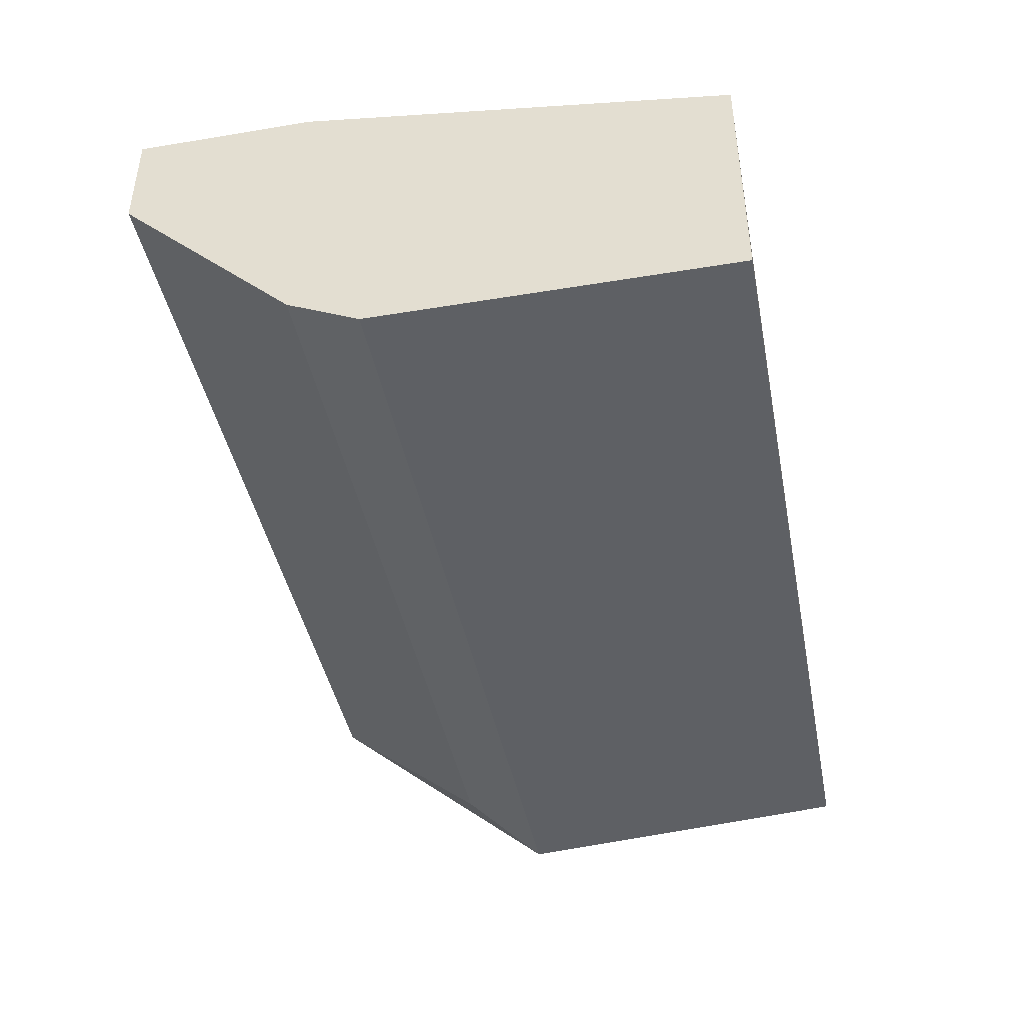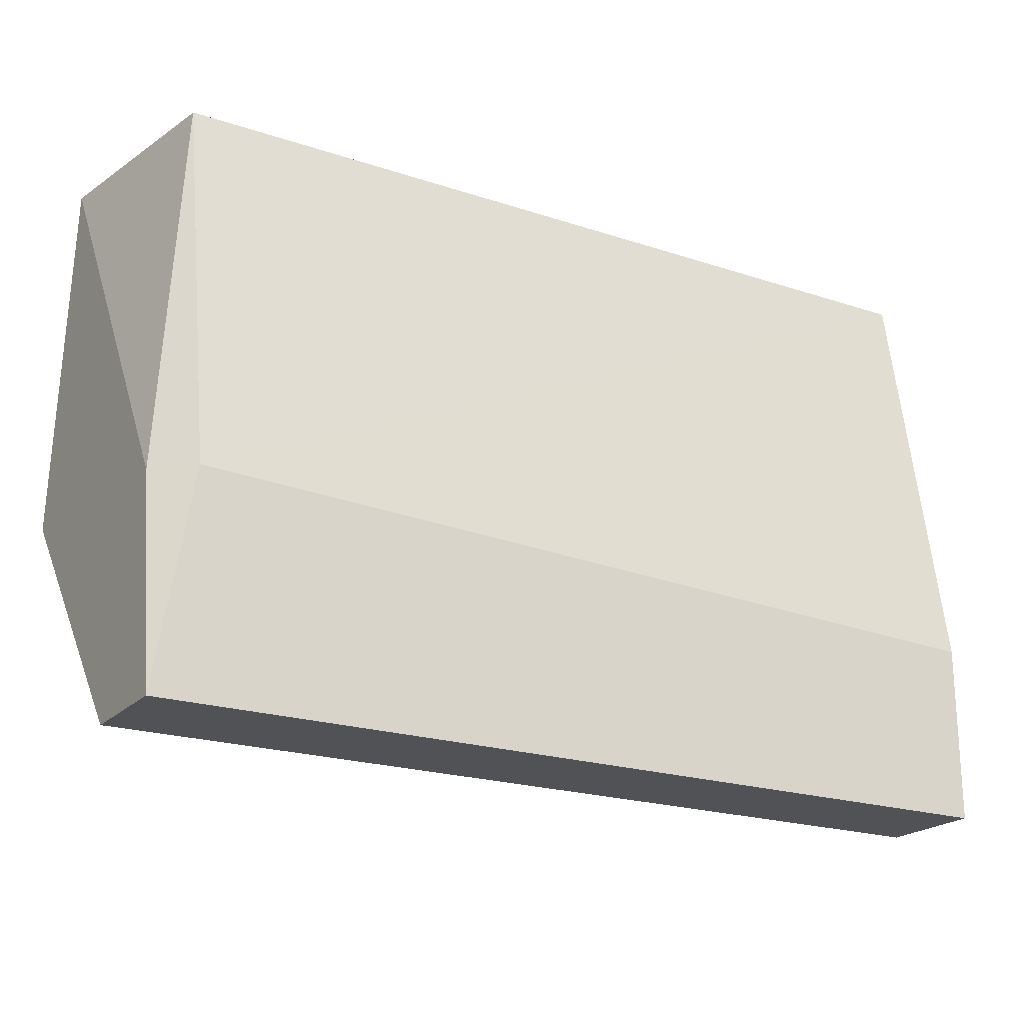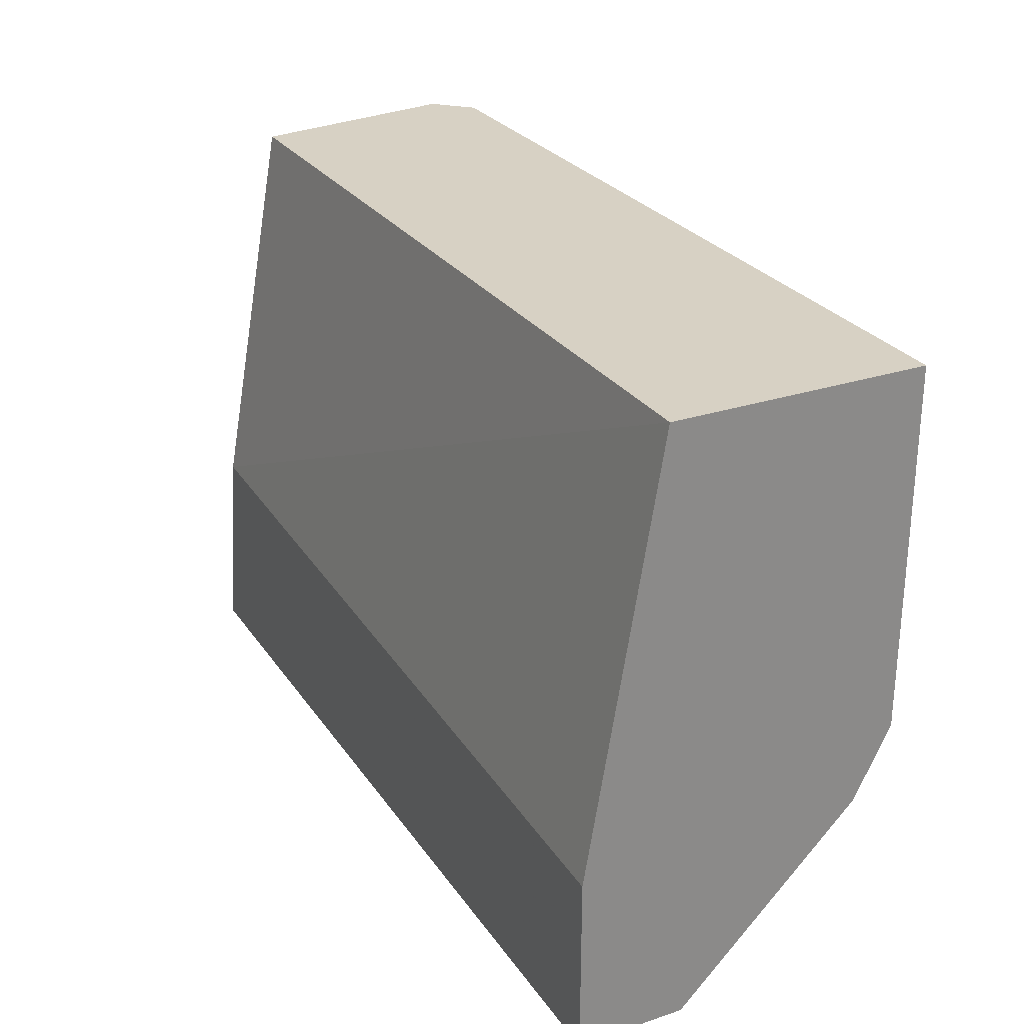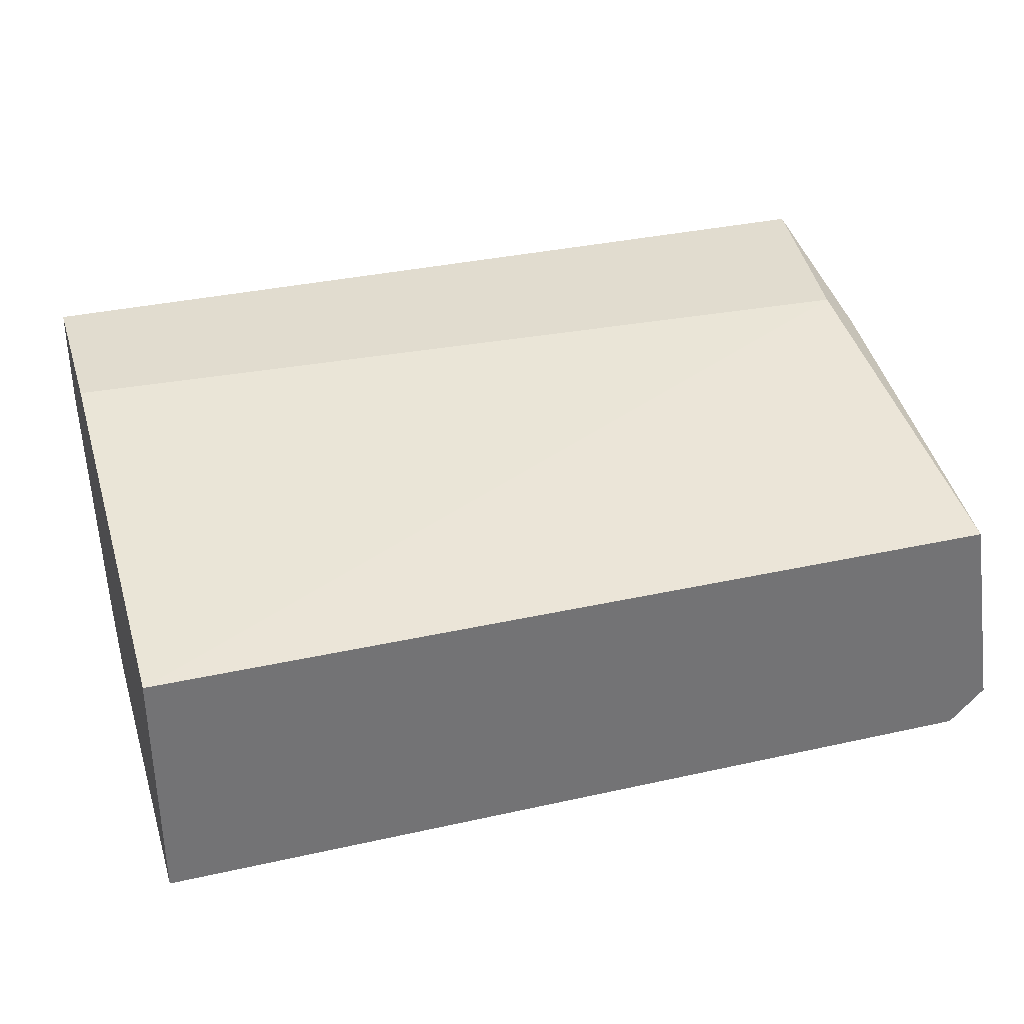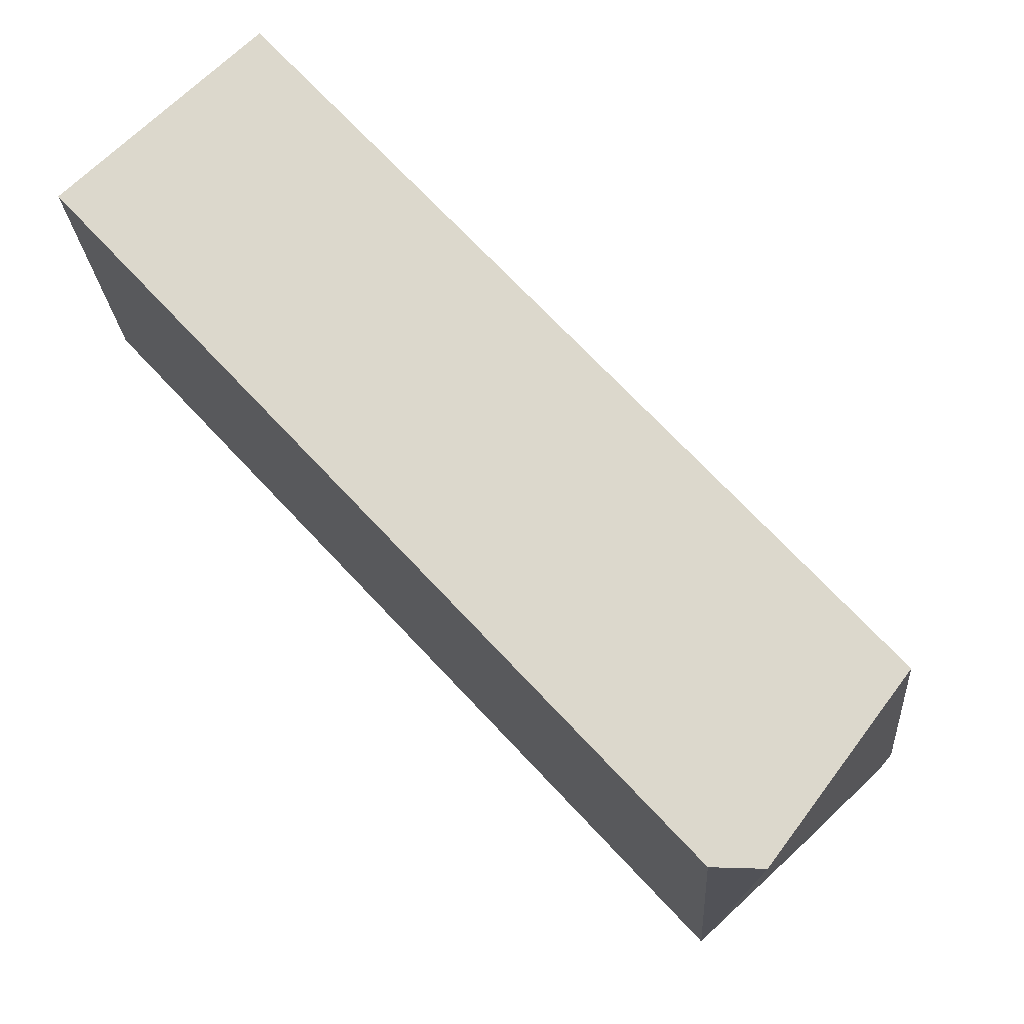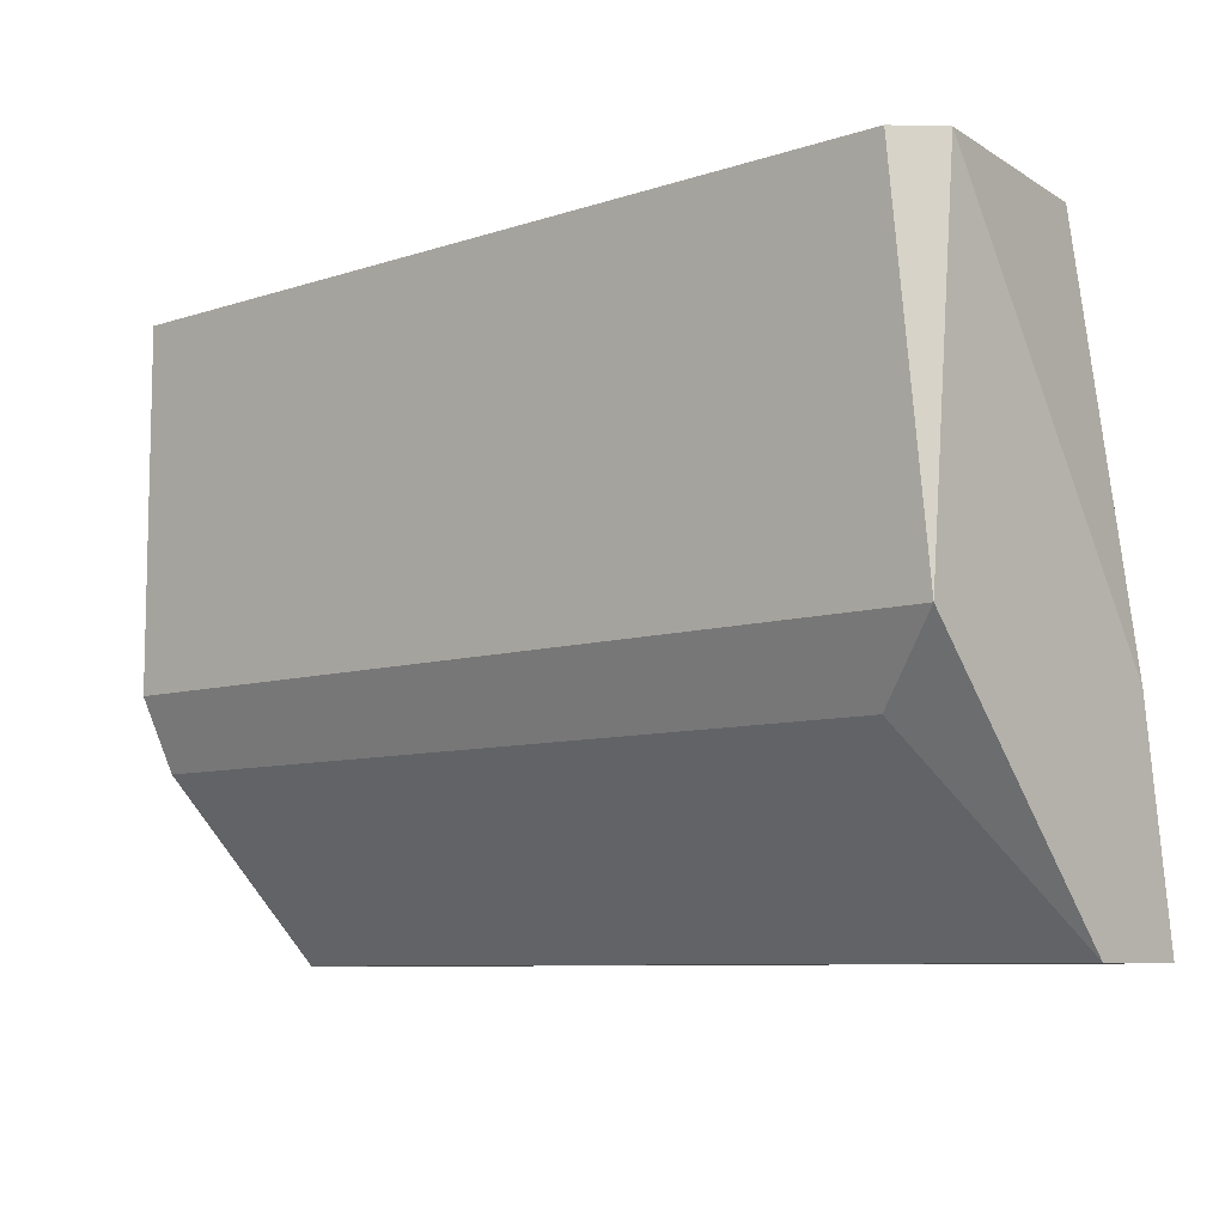
<metadata>
{"format":"obj","ext":"obj","renderer":"f3d","projection":"perspective","resolution":1024,"background":"white","views":[{"elev":-43.1,"azim":-78.9,"up":"+Y"},{"elev":-21.1,"azim":149.4,"up":"+Z"},{"elev":27.1,"azim":-117.2,"up":"+Z"},{"elev":34.2,"azim":-16.8,"up":"+Y"},{"elev":72.7,"azim":46.6,"up":"+Z"},{"elev":-8.3,"azim":41.8,"up":"+Z"}]}
</metadata>
<code>
v 0.0149 -0.006149 0.1028
v 0.0149 -0.004956 0.0956
v 0.0149 -0.01449 0.1159
v 0.0149 -0.01569 0.1039
v 0.0149 -0.008533 0.0956
v -0.01491 -0.004956 0.1016
v -0.01491 -0.004956 0.0956
v -0.01491 -0.009725 0.09679
v -0.01491 -0.007341 0.1159
v -0.01491 -0.01449 0.1016
v -0.01491 -0.01569 0.1159
v -0.01491 -0.01569 0.1039
v -0.01491 -0.008533 0.0956
v 0.01251 -0.01449 0.1016
v 0.0137 -0.004956 0.1028
v 0.0137 -0.007341 0.1159
v 0.0137 -0.01569 0.1159
f 2 15 1
f 13 8 9
f 9 8 12
f 2 3 4
f 9 3 16
f 3 9 11
f 9 12 11
f 12 4 11
f 13 9 6
f 8 13 5
f 13 2 5
f 2 4 5
f 2 13 7
f 13 6 7
f 6 2 7
f 9 16 15
f 6 9 15
f 2 6 15
f 4 3 17
f 3 11 17
f 11 4 17
f 4 12 14
f 8 5 14
f 5 4 14
f 12 8 10
f 8 14 10
f 14 12 10
f 3 2 1
f 16 3 1
f 15 16 1

</code>
